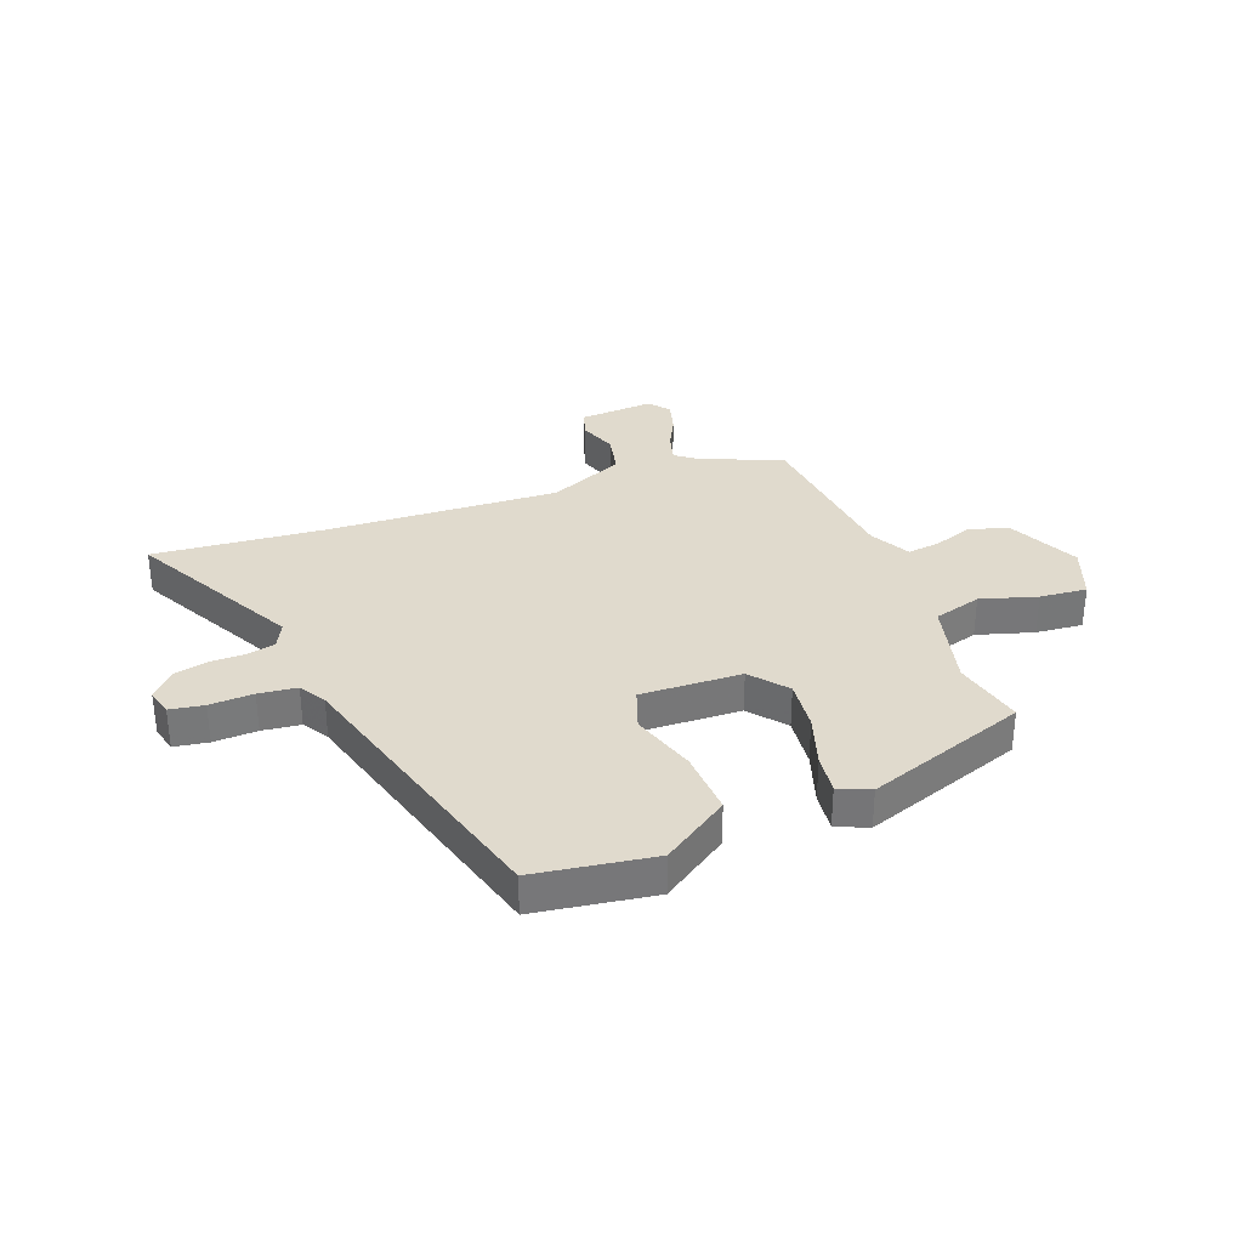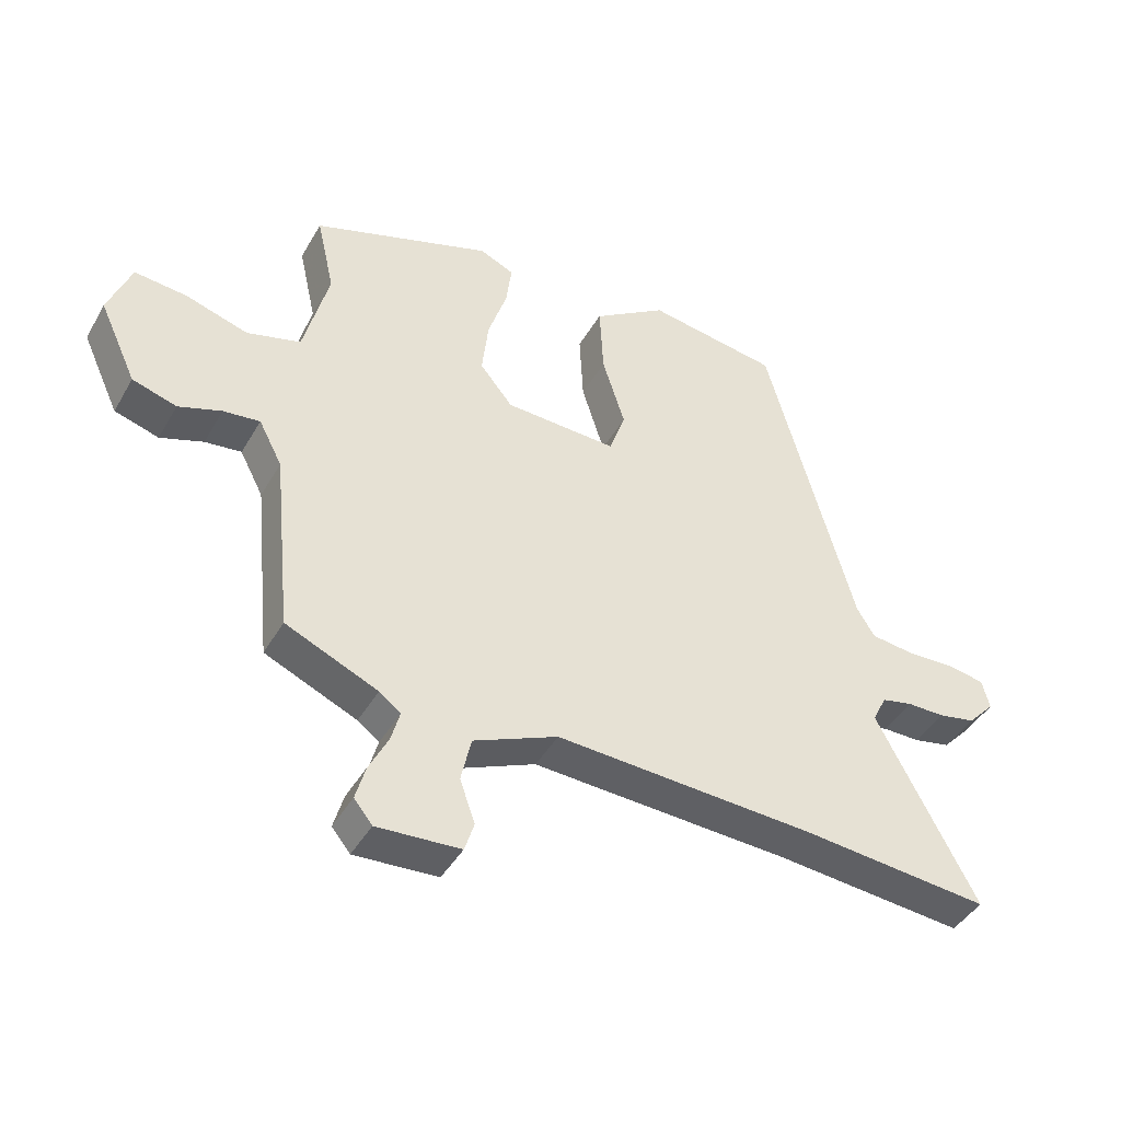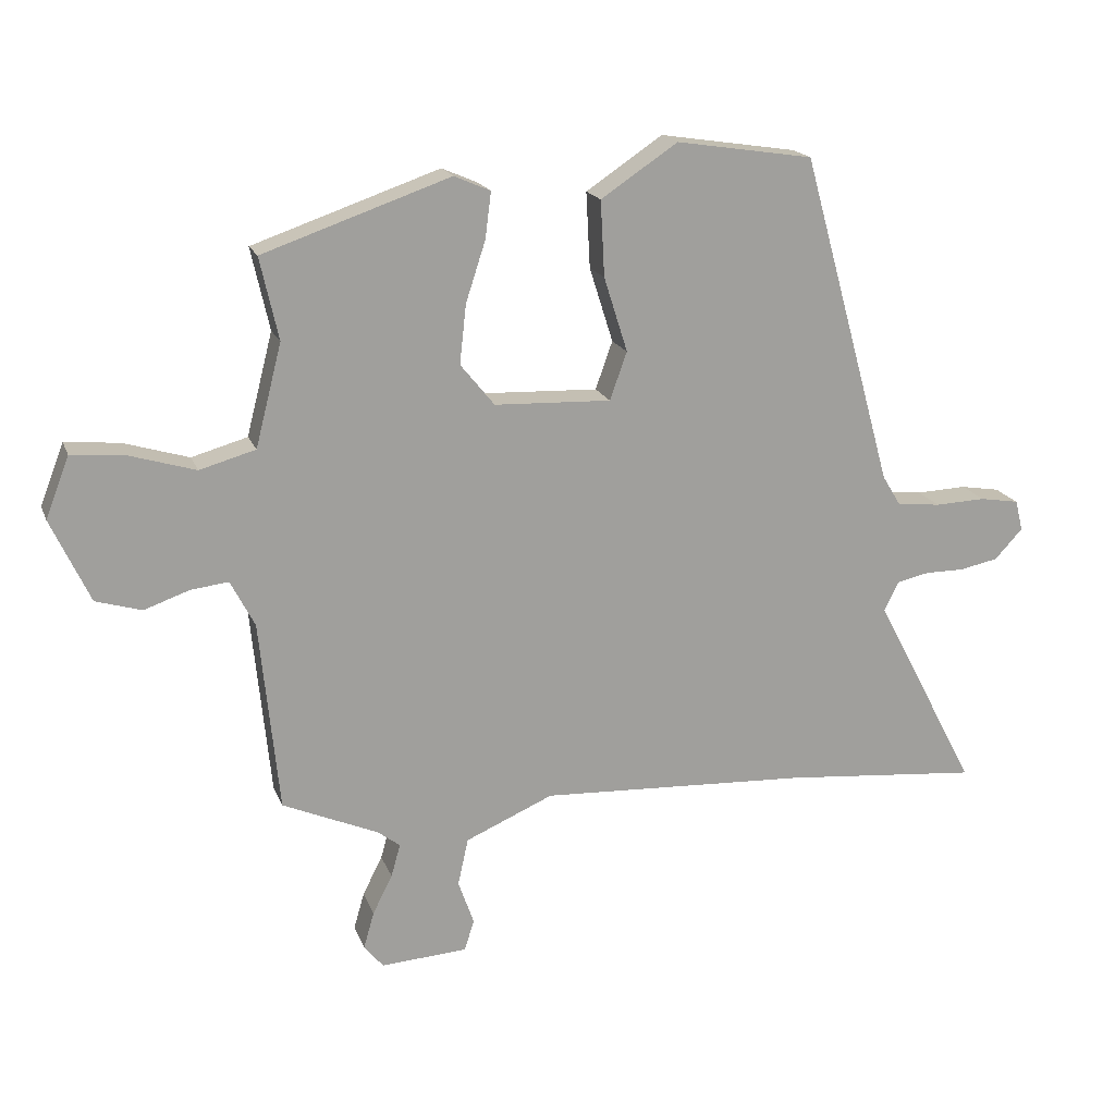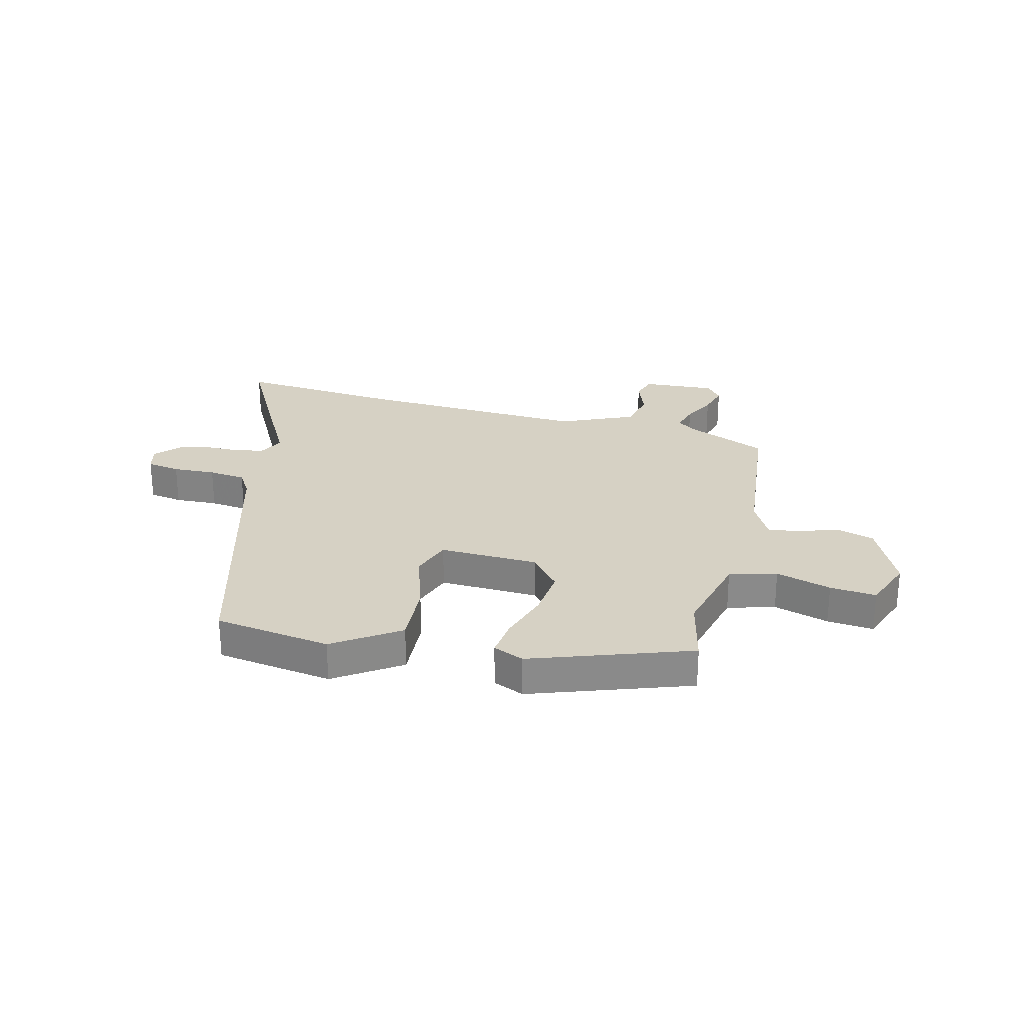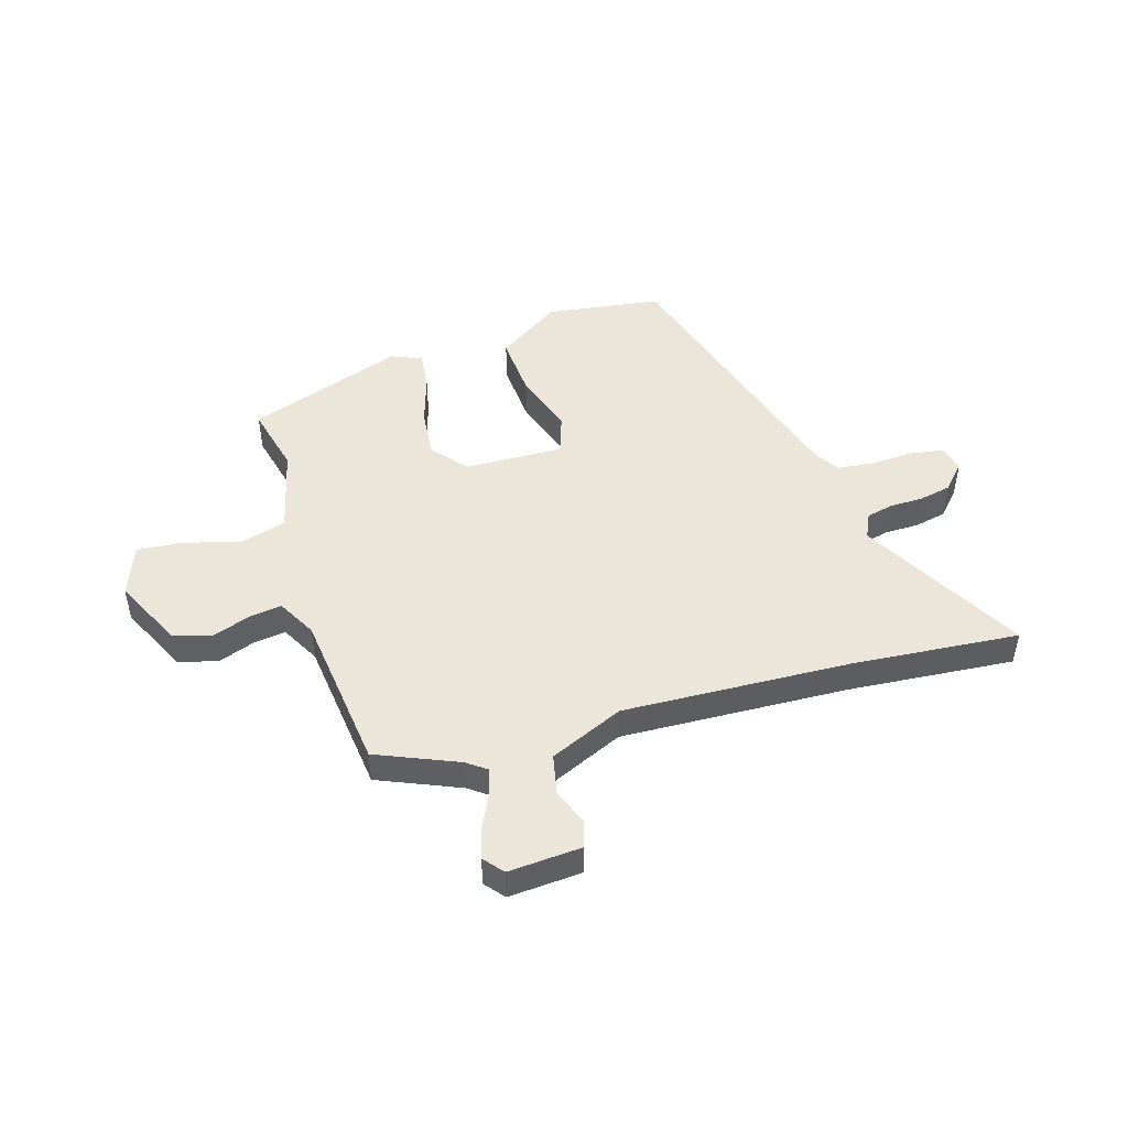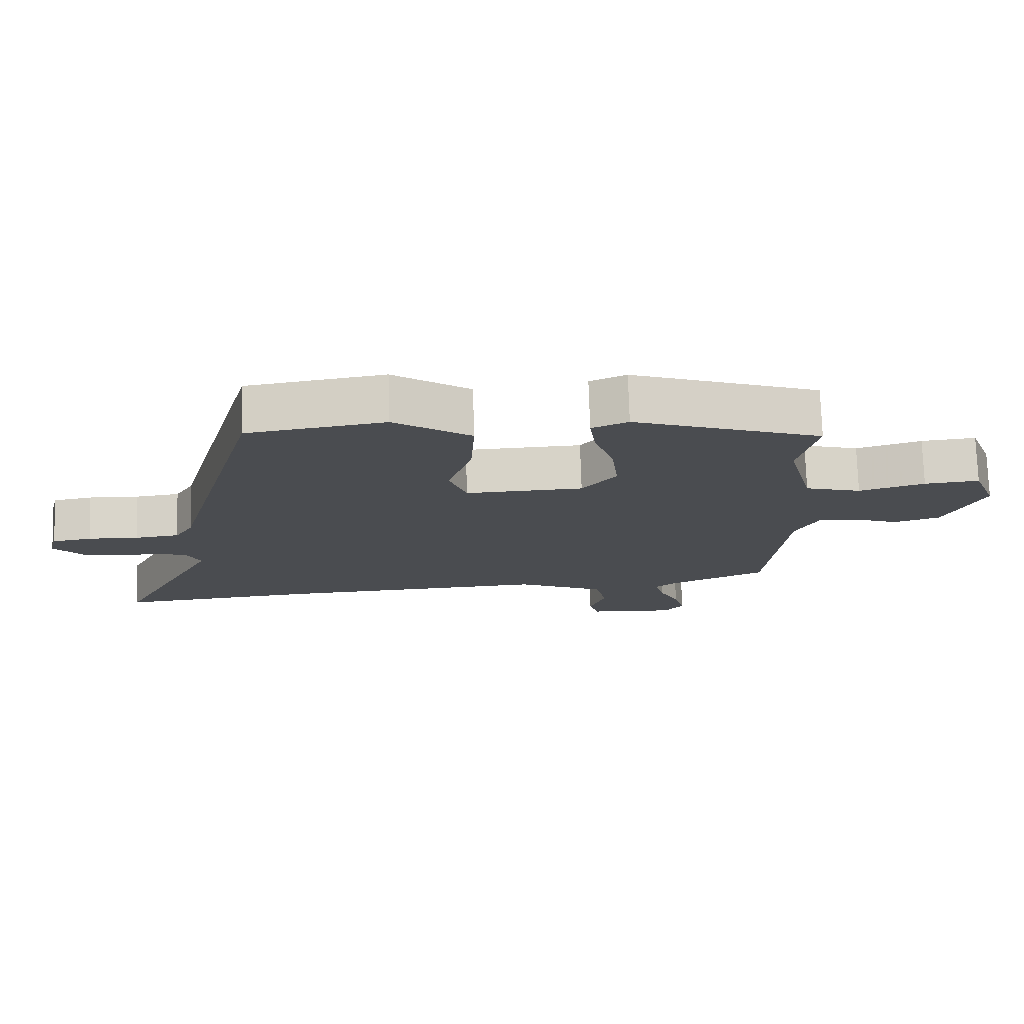
<metadata>
{"format":"obj","ext":"obj","renderer":"f3d","projection":"perspective","resolution":1024,"background":"white","views":[{"elev":33.1,"azim":-20.9,"up":"+Y"},{"elev":-43.1,"azim":152.0,"up":"+Z"},{"elev":18.2,"azim":163.1,"up":"+Z"},{"elev":26.8,"azim":13.8,"up":"+Y"},{"elev":47.3,"azim":162.5,"up":"+Y"},{"elev":74.9,"azim":-1.8,"up":"+Z"}]}
</metadata>
<code>
v -0.342 0.07 0.511
v -0.133 0.07 0.543
v -0.016 0.07 0.465
v -0.022 0.07 0.35
v -0.058 0.07 0.236
v -0.032 0.07 0.163
v 0.146 0.07 0.17
v 0.198 0.07 0.234
v 0.188 0.07 0.324
v 0.158 0.07 0.416
v 0.149 0.07 0.486
v 0.204 0.07 0.51
v 0.489 0.07 0.412
v 0.461 0.07 0.287
v 0.501 0.07 0.131
v 0.586 0.07 0.107
v 0.685 0.07 0.137
v 0.768 0.07 0.145
v 0.804 0.07 0.052
v 0.745 0.07 -0.075
v 0.675 0.07 -0.096
v 0.607 0.07 -0.072
v 0.549 0.07 -0.065
v 0.512 0.07 -0.136
v 0.483 0.07 -0.427
v 0.337 0.07 -0.491
v 0.303 0.07 -0.517
v 0.317 0.07 -0.567
v 0.347 0.07 -0.626
v 0.363 0.07 -0.682
v 0.334 0.07 -0.718
v 0.202 0.07 -0.71
v 0.187 0.07 -0.663
v 0.211 0.07 -0.595
v 0.195 0.07 -0.523
v 0.061 0.07 -0.465
v -0.349 0.07 -0.486
v -0.65 0.07 -0.514
v -0.493 0.07 -0.216
v -0.515 0.07 -0.171
v -0.564 0.07 -0.16
v -0.624 0.07 -0.16
v -0.683 0.07 -0.148
v -0.726 0.07 -0.102
v -0.714 0.07 -0.055
v -0.654 0.07 -0.045
v -0.577 0.07 -0.048
v -0.51 0.07 -0.04
v -0.482 0.07 0.006
v -0.342 0 0.511
v -0.133 0 0.543
v -0.016 0 0.465
v -0.022 0 0.35
v -0.058 0 0.236
v -0.032 0 0.163
v 0.146 0 0.17
v 0.198 0 0.234
v 0.188 0 0.324
v 0.158 0 0.416
v 0.149 0 0.486
v 0.204 0 0.51
v 0.489 0 0.412
v 0.461 0 0.287
v 0.501 0 0.131
v 0.586 0 0.107
v 0.685 0 0.137
v 0.768 0 0.145
v 0.804 0 0.052
v 0.745 0 -0.075
v 0.675 0 -0.096
v 0.607 0 -0.072
v 0.549 0 -0.065
v 0.512 0 -0.136
v 0.483 0 -0.427
v 0.337 0 -0.491
v 0.303 0 -0.517
v 0.317 0 -0.567
v 0.347 0 -0.626
v 0.363 0 -0.682
v 0.334 0 -0.718
v 0.202 0 -0.71
v 0.187 0 -0.663
v 0.211 0 -0.595
v 0.195 0 -0.523
v 0.061 0 -0.465
v -0.349 0 -0.486
v -0.65 0 -0.514
v -0.493 0 -0.216
v -0.515 0 -0.171
v -0.564 0 -0.16
v -0.624 0 -0.16
v -0.683 0 -0.148
v -0.726 0 -0.102
v -0.714 0 -0.055
v -0.654 0 -0.045
v -0.577 0 -0.048
v -0.51 0 -0.04
v -0.482 0 0.006
f 45 46 47
f 44 45 47
f 43 44 47
f 42 43 47
f 41 42 47
f 40 41 47 48
f 39 40 48 49
f 37 38 39
f 49 1 2
f 39 49 2
f 37 39 2
f 36 37 2
f 32 33 34
f 31 32 34
f 30 31 34
f 29 30 34
f 28 29 34
f 27 28 34 35
f 26 27 35 36
f 24 25 26 36
f 20 21 22
f 19 20 22
f 18 19 22
f 17 18 22
f 16 17 22
f 15 16 22 23
f 23 24 36
f 15 23 36
f 14 15 36
f 12 13 14
f 11 12 14
f 10 11 14
f 9 10 14
f 2 3 4 5
f 36 2 5
f 36 5 6
f 8 9 14
f 7 8 14 36
f 6 7 36
f 96 95 94
f 96 94 93
f 96 93 92
f 96 92 91
f 96 91 90
f 97 96 90 89
f 98 97 89 88
f 88 87 86
f 51 50 98
f 51 98 88
f 51 88 86
f 51 86 85
f 83 82 81
f 83 81 80
f 83 80 79
f 83 79 78
f 83 78 77
f 84 83 77 76
f 85 84 76 75
f 85 75 74 73
f 71 70 69
f 71 69 68
f 71 68 67
f 71 67 66
f 71 66 65
f 72 71 65 64
f 85 73 72
f 85 72 64
f 85 64 63
f 63 62 61
f 63 61 60
f 63 60 59
f 63 59 58
f 54 53 52 51
f 54 51 85
f 55 54 85
f 63 58 57
f 85 63 57 56
f 85 56 55
f 1 50 51 2
f 2 51 52 3
f 3 52 53 4
f 4 53 54 5
f 5 54 55 6
f 6 55 56 7
f 7 56 57 8
f 8 57 58 9
f 9 58 59 10
f 10 59 60 11
f 11 60 61 12
f 12 61 62 13
f 13 62 63 14
f 14 63 64 15
f 15 64 65 16
f 16 65 66 17
f 17 66 67 18
f 18 67 68 19
f 19 68 69 20
f 20 69 70 21
f 21 70 71 22
f 22 71 72 23
f 23 72 73 24
f 24 73 74 25
f 25 74 75 26
f 26 75 76 27
f 27 76 77 28
f 28 77 78 29
f 29 78 79 30
f 30 79 80 31
f 31 80 81 32
f 32 81 82 33
f 33 82 83 34
f 34 83 84 35
f 35 84 85 36
f 36 85 86 37
f 37 86 87 38
f 38 87 88 39
f 39 88 89 40
f 40 89 90 41
f 41 90 91 42
f 42 91 92 43
f 43 92 93 44
f 44 93 94 45
f 45 94 95 46
f 46 95 96 47
f 47 96 97 48
f 48 97 98 49
f 49 98 50 1

</code>
